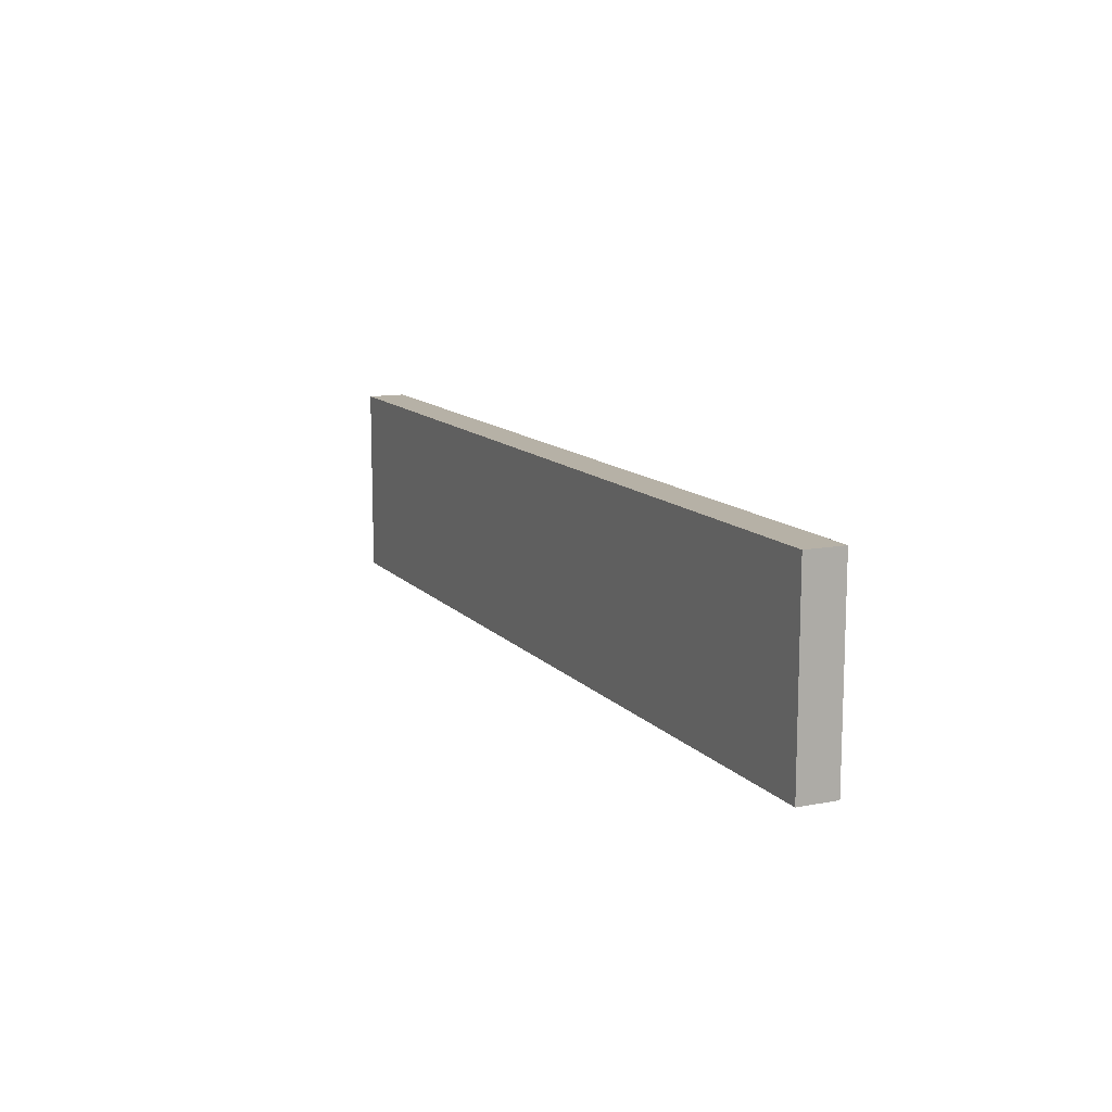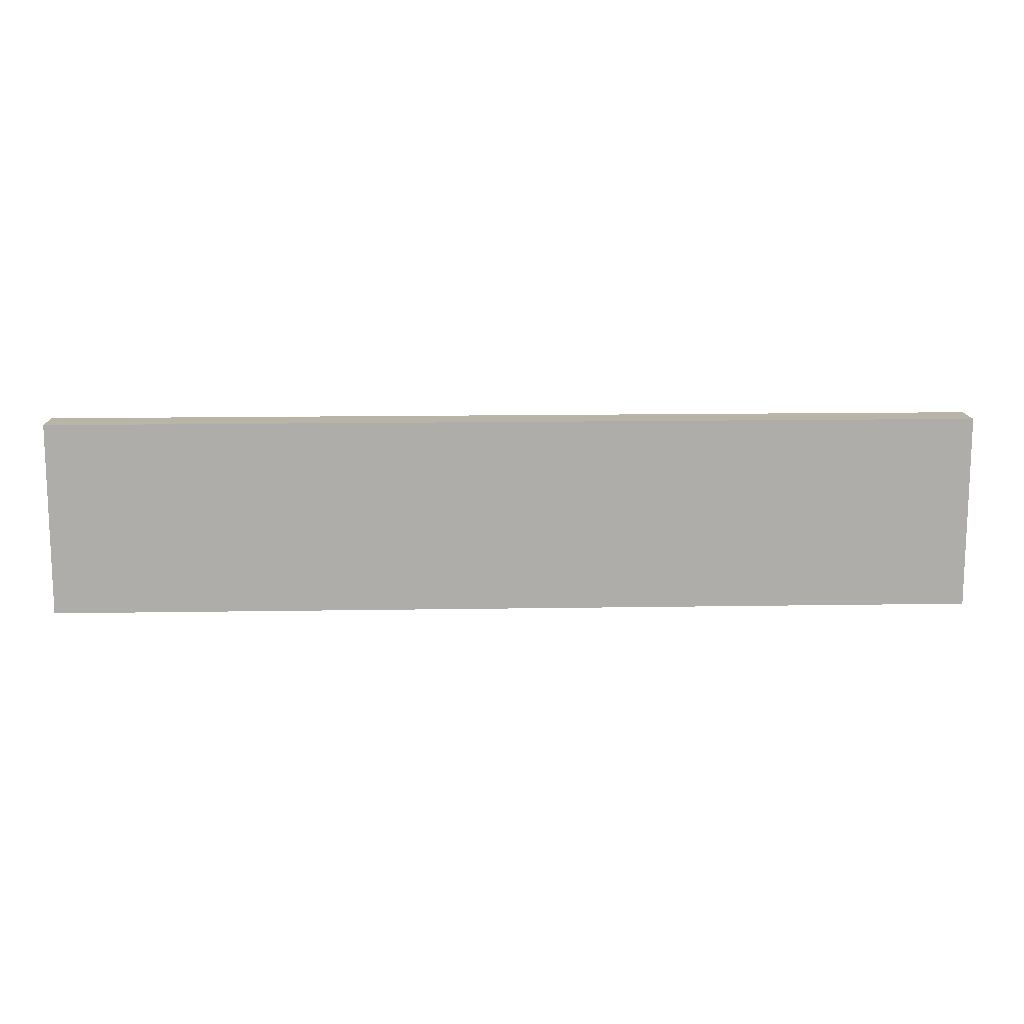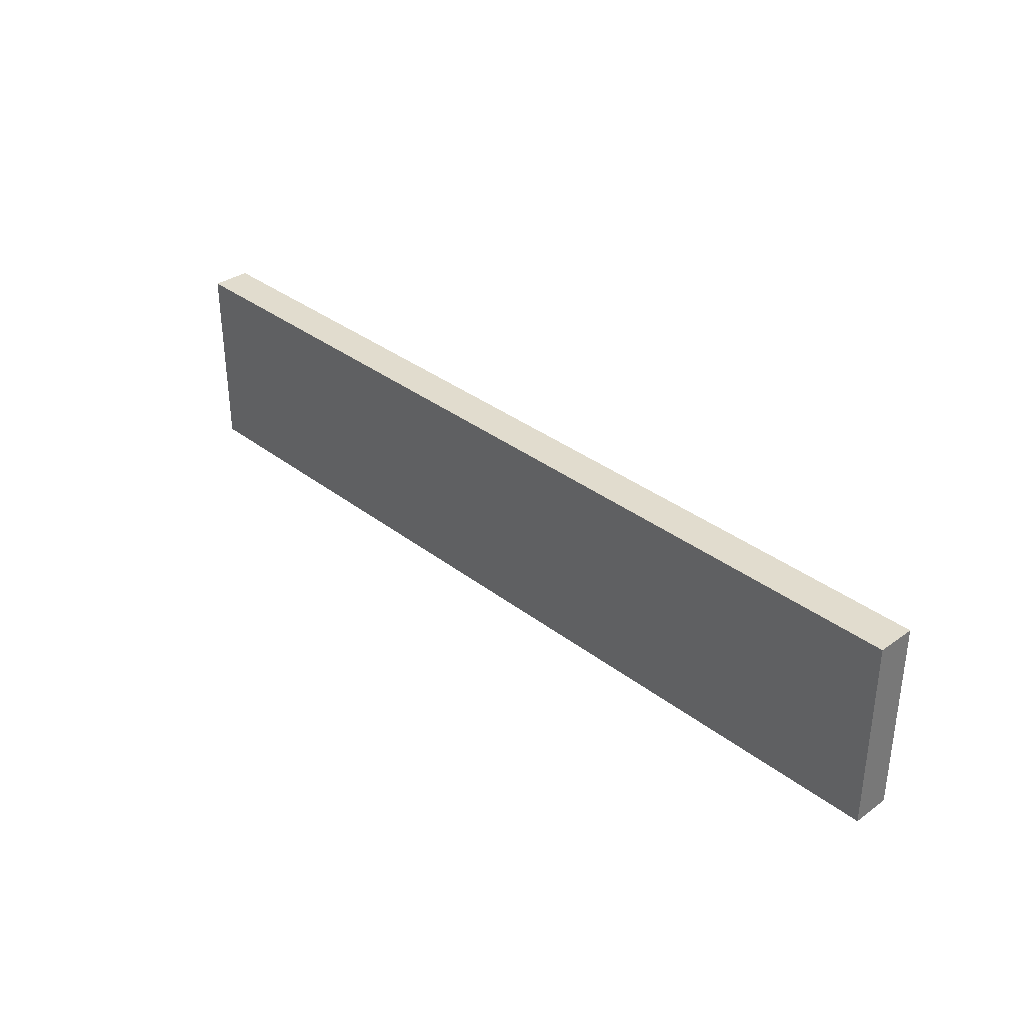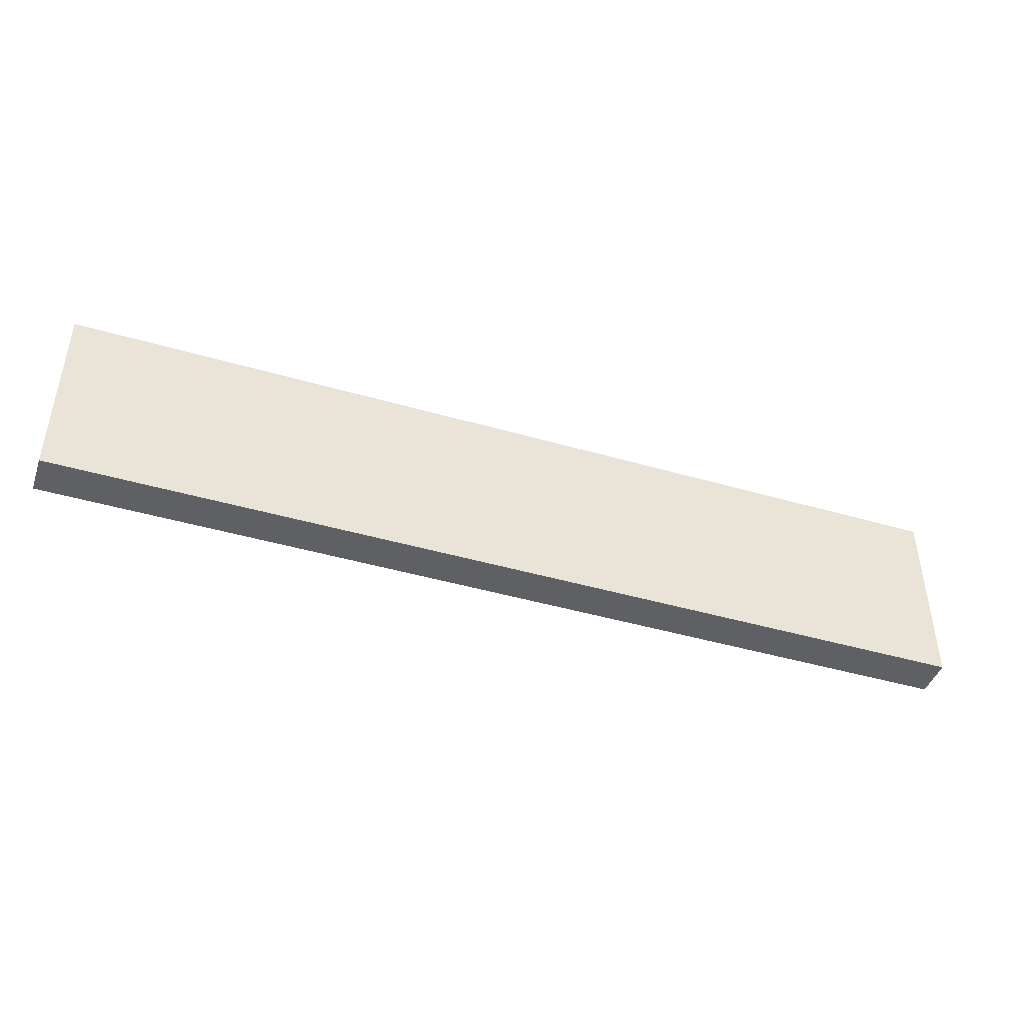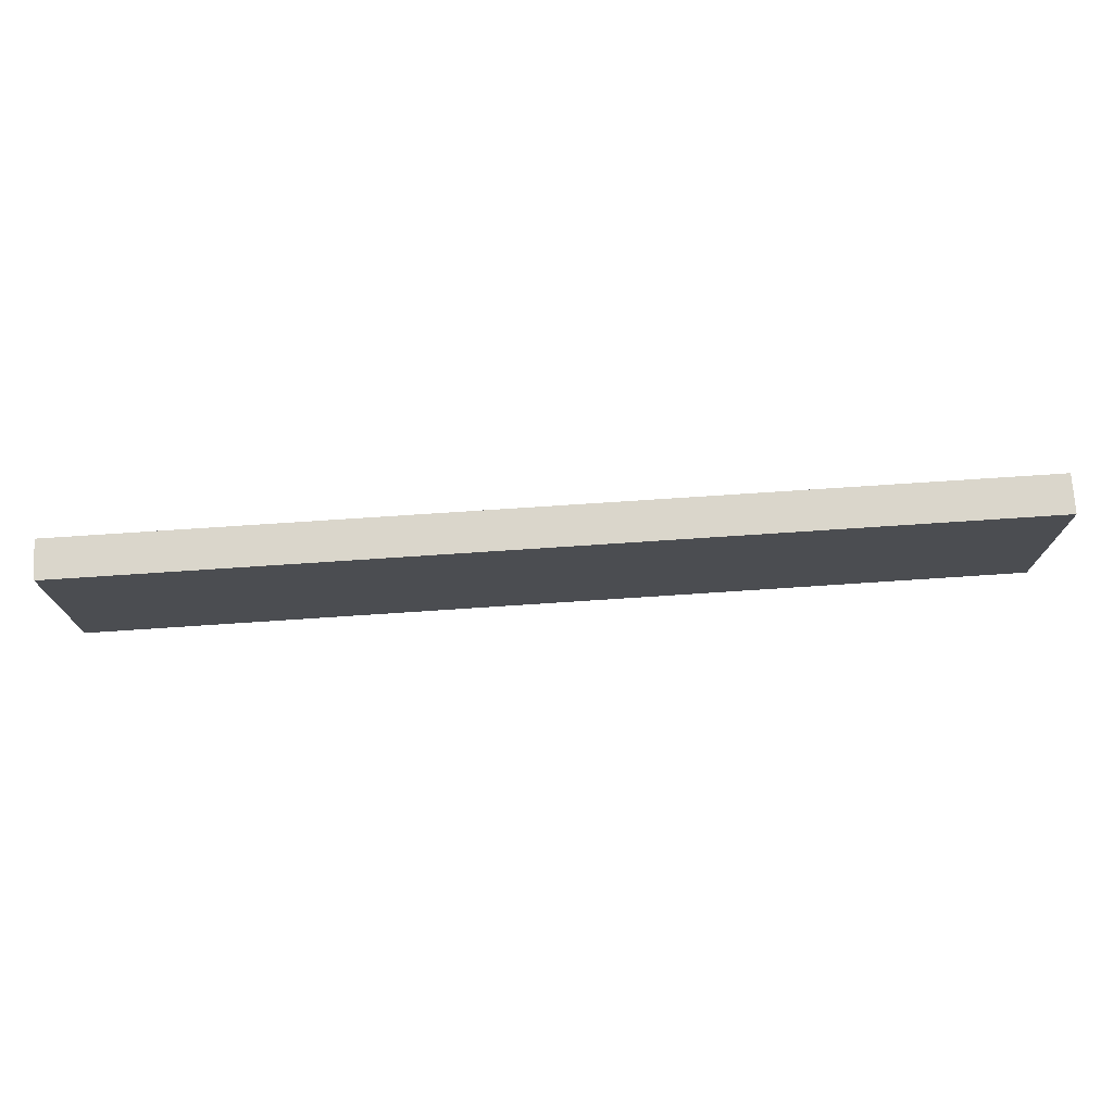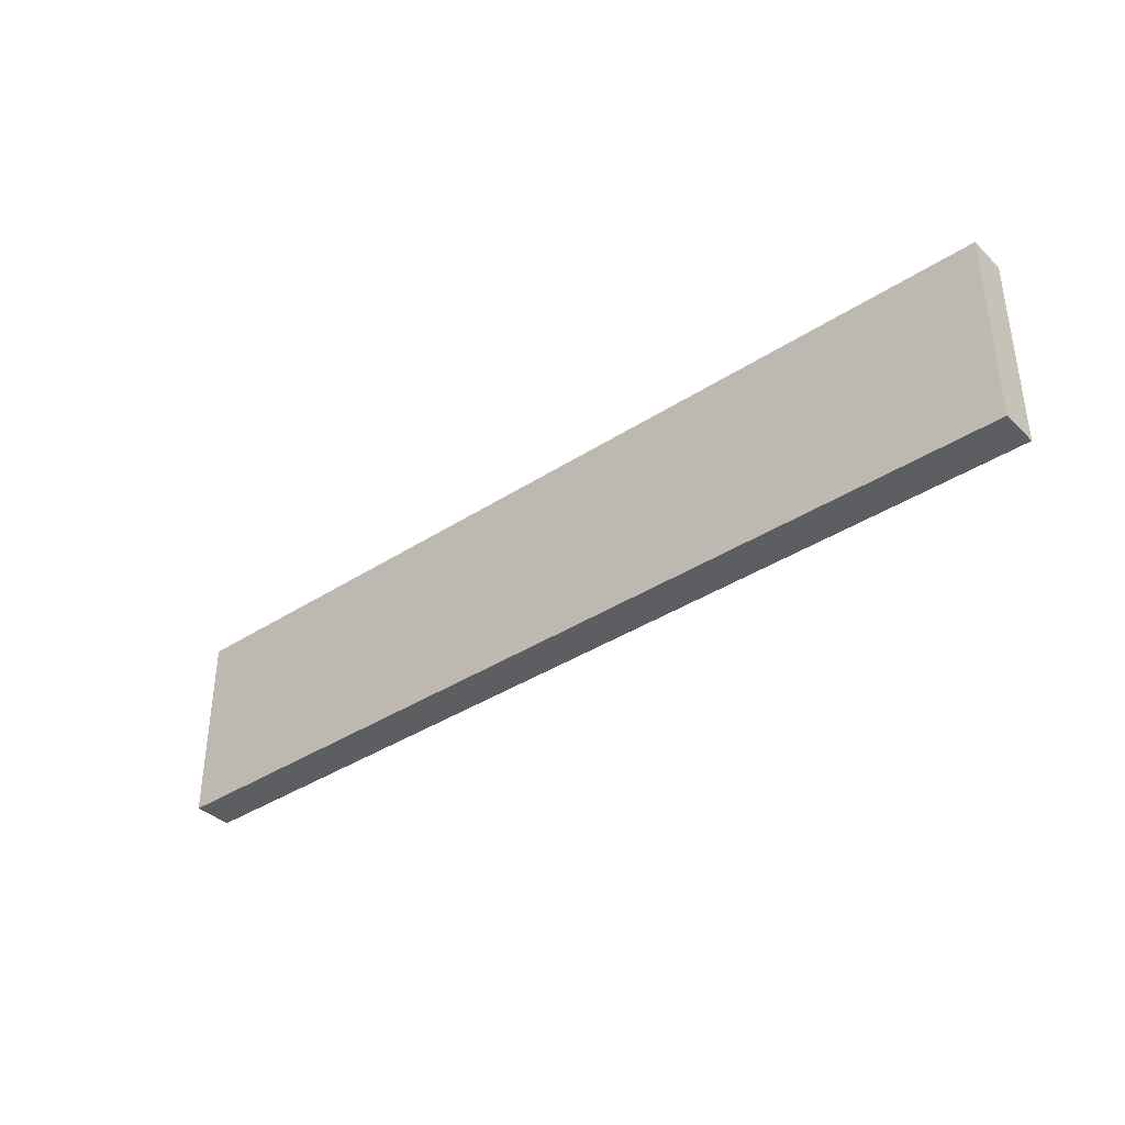
<metadata>
{"format":"obj","ext":"obj","renderer":"f3d","projection":"perspective","resolution":1024,"background":"white","views":[{"elev":12.1,"azim":65.4,"up":"+Z"},{"elev":13.1,"azim":-2.2,"up":"+Z"},{"elev":34.0,"azim":-133.8,"up":"+Z"},{"elev":-44.1,"azim":161.2,"up":"+Z"},{"elev":73.9,"azim":-3.8,"up":"+Z"},{"elev":-37.5,"azim":-140.1,"up":"+Z"}]}
</metadata>
<code>
o
v 6.9 6.7 -1.9
v 6.9 6.7 -2.4
v 6.9 6.8 -1.9
v 6.9 6.8 -2.4
v 9.3 6.7 -1.9
v 9.3 6.7 -2.4
v 9.3 6.8 -1.9
v 9.3 6.8 -2.4
v 6.9 6.7 -1.9
v 6.9 6.8 -1.9
v 7.1 6.7 -1.9
v 7.1 6.8 -1.9
v 9.1 6.7 -1.9
v 9.1 6.8 -1.9
v 9.3 6.7 -1.9
v 9.3 6.8 -1.9
v 6.9 6.7 -2.4
v 6.9 6.8 -2.4
v 7.1 6.7 -2.4
v 7.1 6.8 -2.4
v 9.1 6.7 -2.4
v 9.1 6.8 -2.4
v 9.3 6.7 -2.4
v 9.3 6.8 -2.4
v 6.9 6.7 -1.9
v 7.1 6.7 -1.9
v 9.1 6.7 -1.9
v 9.3 6.7 -1.9
v 6.9 6.7 -2.4
v 7.1 6.7 -2.4
v 9.1 6.7 -2.4
v 9.3 6.7 -2.4
v 6.9 6.8 -1.9
v 7.1 6.8 -1.9
v 9.1 6.8 -1.9
v 9.3 6.8 -1.9
v 6.9 6.8 -2.4
v 7.1 6.8 -2.4
v 9.1 6.8 -2.4
v 9.3 6.8 -2.4
f 3 2 1
f 4 2 3
f 5 6 7
f 7 6 8
f 11 10 9
f 12 10 11
f 13 12 11
f 14 12 13
f 15 14 13
f 16 14 15
f 17 18 19
f 19 18 20
f 19 20 21
f 21 20 22
f 21 22 23
f 23 22 24
f 29 26 25
f 30 27 26
f 30 26 29
f 31 28 27
f 31 27 30
f 32 28 31
f 33 34 37
f 34 35 38
f 37 34 38
f 35 36 39
f 38 35 39
f 39 36 40

</code>
